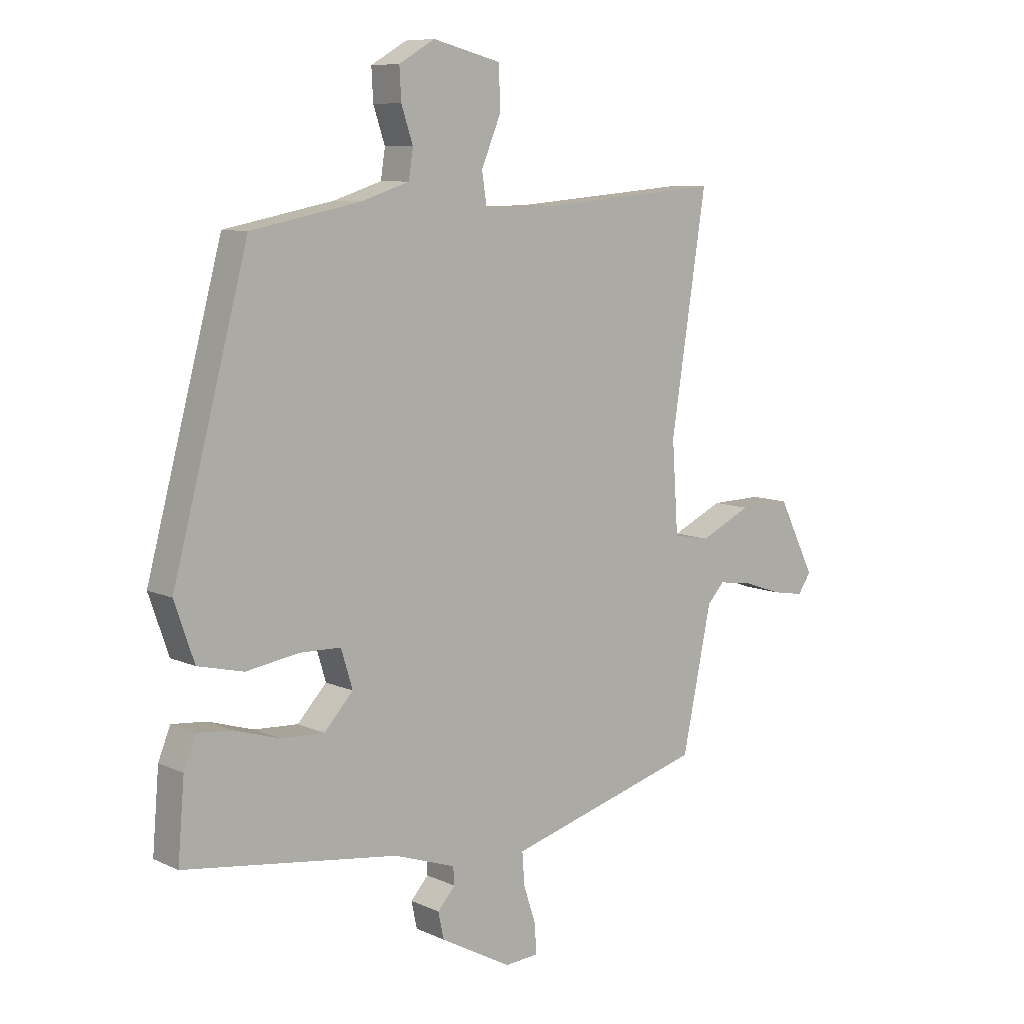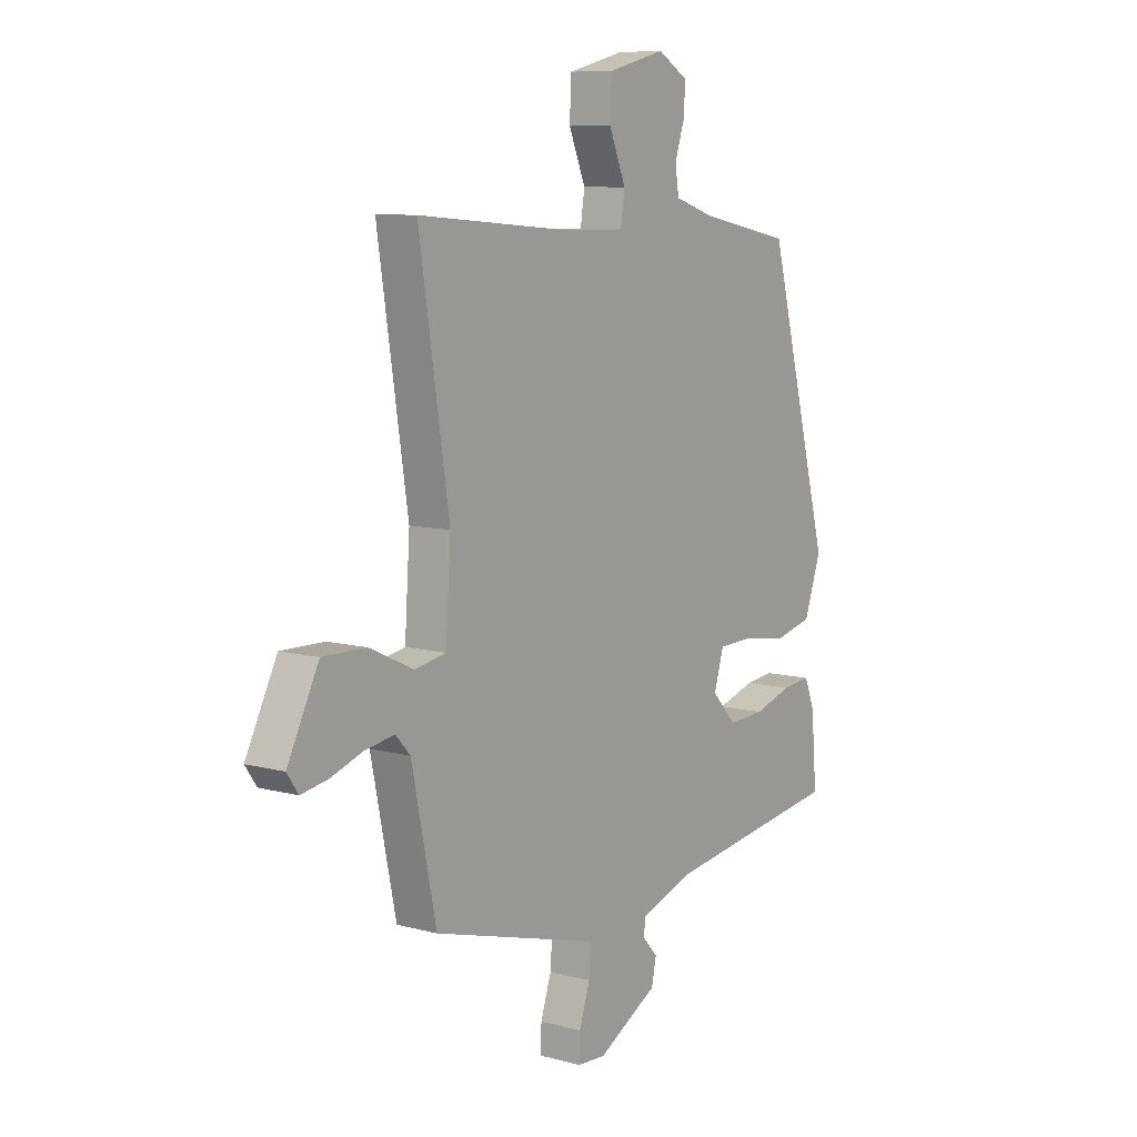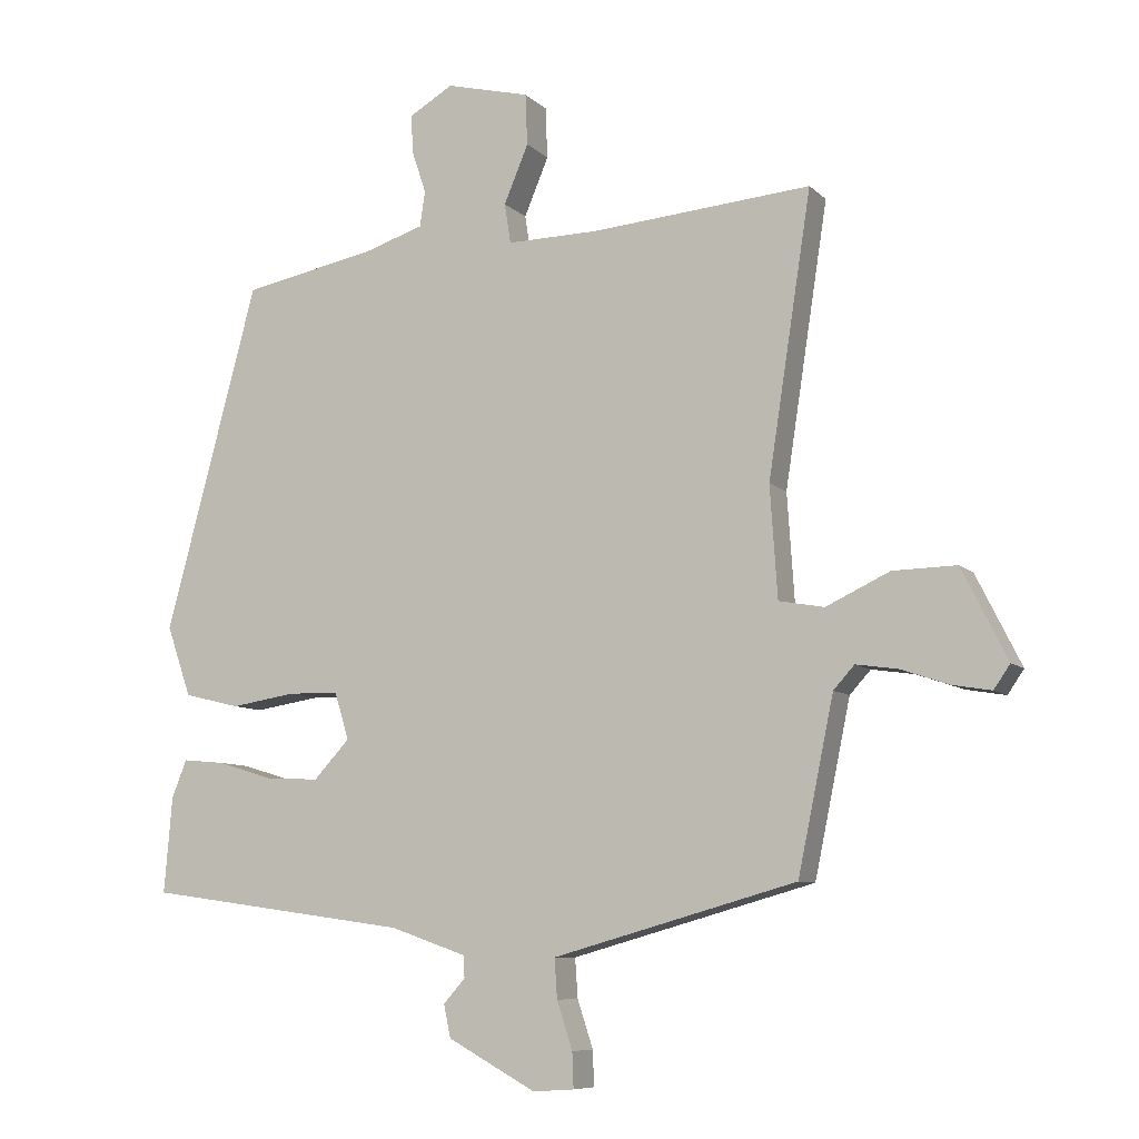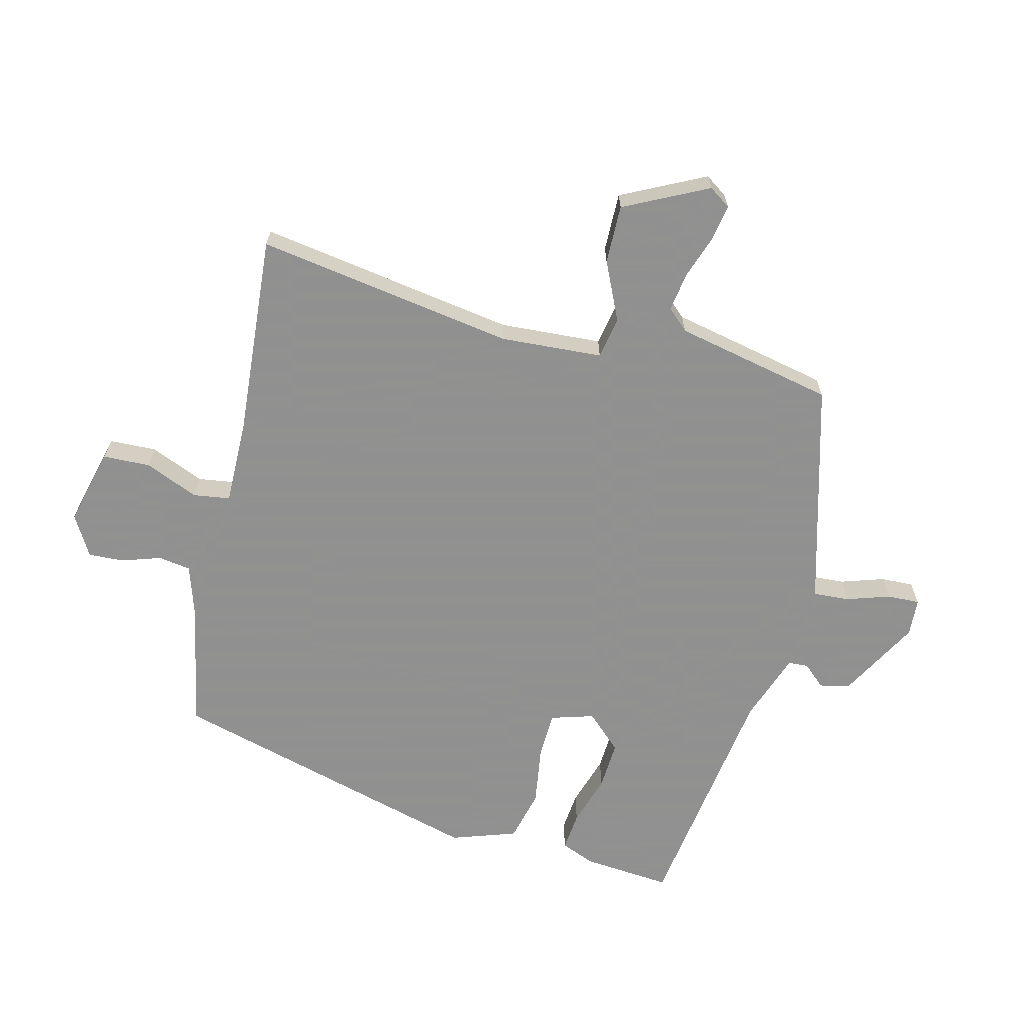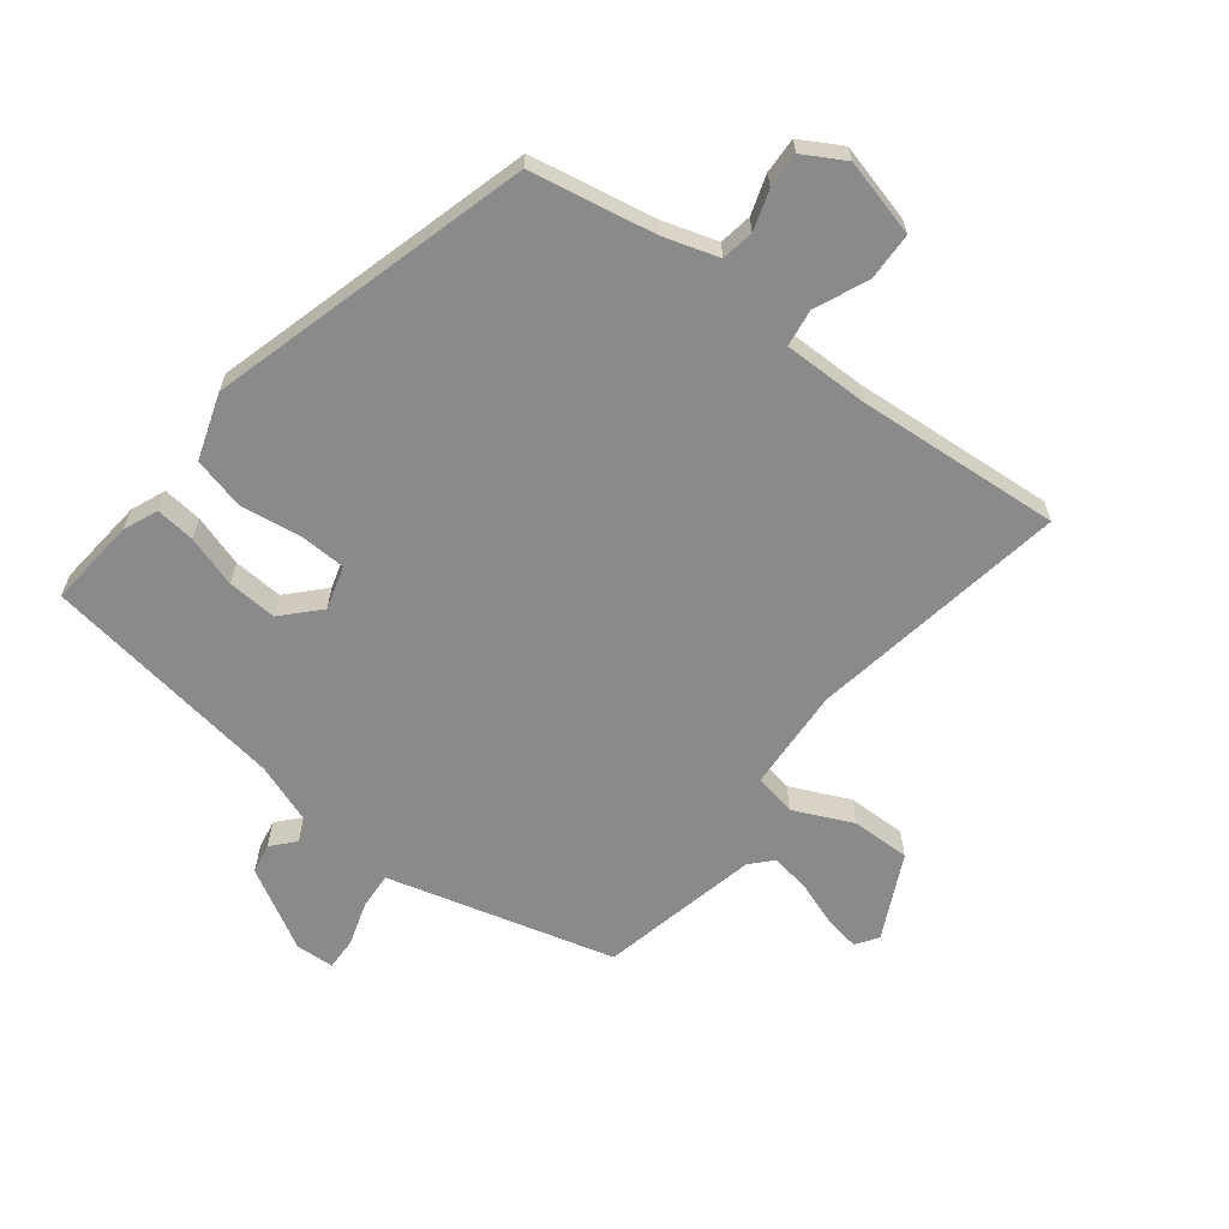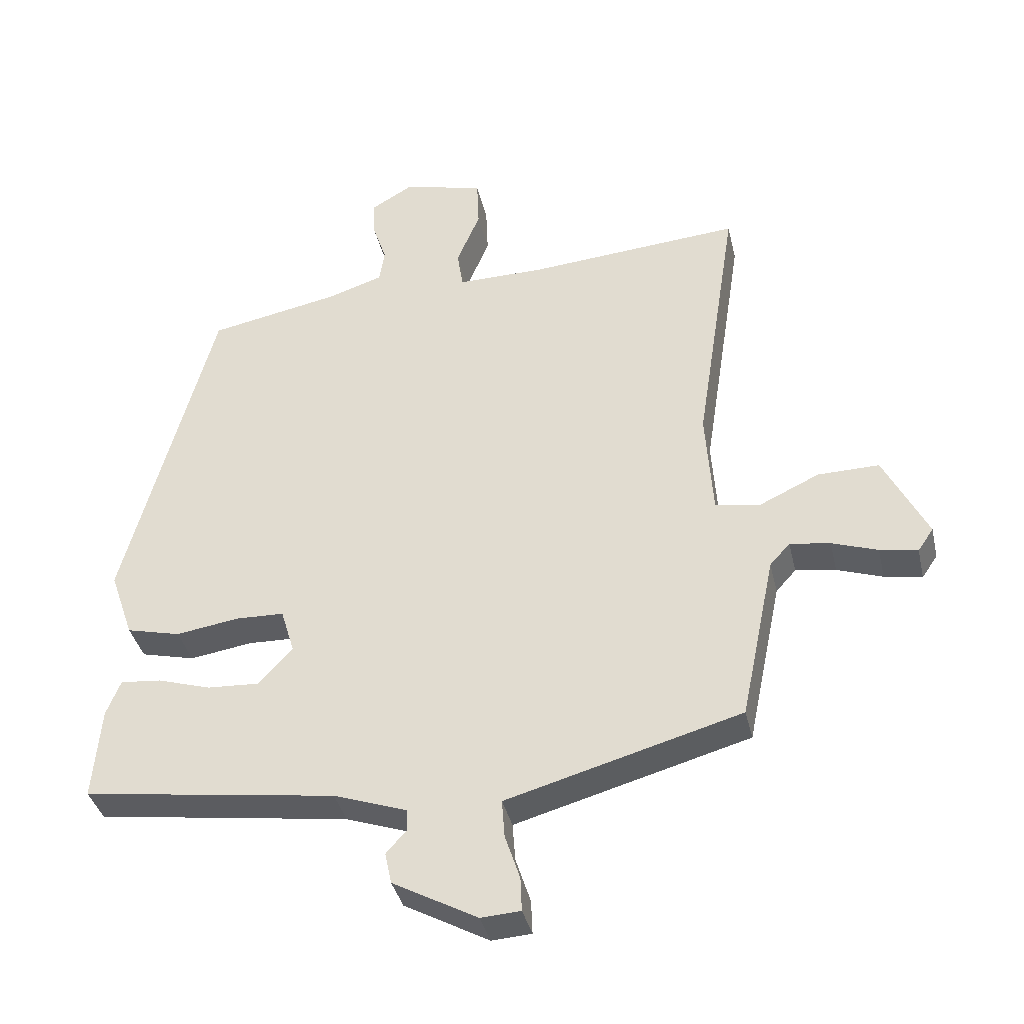
<metadata>
{"format":"obj","ext":"obj","renderer":"f3d","projection":"perspective","resolution":1024,"background":"white","views":[{"elev":8.7,"azim":-39.5,"up":"+Z"},{"elev":9.0,"azim":125.6,"up":"+Z"},{"elev":-8.3,"azim":24.4,"up":"+Z"},{"elev":-65.8,"azim":75.8,"up":"+Y"},{"elev":-63.5,"azim":-38.3,"up":"+Y"},{"elev":-37.4,"azim":12.7,"up":"+Z"}]}
</metadata>
<code>
v -0.38 0.07 0.503
v -0.181 0.07 0.542
v -0.094 0.07 0.57
v -0.086 0.07 0.622
v -0.107 0.07 0.685
v -0.11 0.07 0.742
v -0.045 0.07 0.78
v 0.079 0.07 0.749
v 0.082 0.07 0.673
v 0.046 0.07 0.587
v 0.055 0.07 0.528
v 0.191 0.07 0.53
v 0.516 0.07 0.557
v 0.452 0.07 0.142
v 0.463 0.07 -0.022
v 0.53 0.07 -0.034
v 0.624 0.07 0.01
v 0.718 0.07 0.012
v 0.785 0.07 -0.122
v 0.761 0.07 -0.157
v 0.703 0.07 -0.147
v 0.633 0.07 -0.123
v 0.571 0.07 -0.114
v 0.54 0.07 -0.148
v 0.487 0.07 -0.403
v 0.184 0.07 -0.488
v 0.127 0.07 -0.504
v 0.131 0.07 -0.562
v 0.154 0.07 -0.632
v 0.156 0.07 -0.684
v 0.095 0.07 -0.688
v -0.035 0.07 -0.617
v -0.045 0.07 -0.569
v -0.013 0.07 -0.533
v -0.015 0.07 -0.501
v -0.127 0.07 -0.462
v -0.517 0.07 -0.408
v -0.505 0.07 -0.266
v -0.483 0.07 -0.211
v -0.42 0.07 -0.217
v -0.338 0.07 -0.242
v -0.259 0.07 -0.246
v -0.206 0.07 -0.189
v -0.227 0.07 -0.12
v -0.302 0.07 -0.118
v -0.398 0.07 -0.133
v -0.481 0.07 -0.113
v -0.517 0.07 -0.009
v -0.38 0 0.503
v -0.181 0 0.542
v -0.094 0 0.57
v -0.086 0 0.622
v -0.107 0 0.685
v -0.11 0 0.742
v -0.045 0 0.78
v 0.079 0 0.749
v 0.082 0 0.673
v 0.046 0 0.587
v 0.055 0 0.528
v 0.191 0 0.53
v 0.516 0 0.557
v 0.452 0 0.142
v 0.463 0 -0.022
v 0.53 0 -0.034
v 0.624 0 0.01
v 0.718 0 0.012
v 0.785 0 -0.122
v 0.761 0 -0.157
v 0.703 0 -0.147
v 0.633 0 -0.123
v 0.571 0 -0.114
v 0.54 0 -0.148
v 0.487 0 -0.403
v 0.184 0 -0.488
v 0.127 0 -0.504
v 0.131 0 -0.562
v 0.154 0 -0.632
v 0.156 0 -0.684
v 0.095 0 -0.688
v -0.035 0 -0.617
v -0.045 0 -0.569
v -0.013 0 -0.533
v -0.015 0 -0.501
v -0.127 0 -0.462
v -0.517 0 -0.408
v -0.505 0 -0.266
v -0.483 0 -0.211
v -0.42 0 -0.217
v -0.338 0 -0.242
v -0.259 0 -0.246
v -0.206 0 -0.189
v -0.227 0 -0.12
v -0.302 0 -0.118
v -0.398 0 -0.133
v -0.481 0 -0.113
v -0.517 0 -0.009
f 45 46 47 48
f 44 45 48 1
f 43 44 1 2
f 38 39 40 41
f 36 37 38 41
f 35 36 41 42
f 31 32 33 34
f 31 34 35
f 28 29 30 31
f 27 28 31 35
f 26 27 35 42
f 24 25 26 42
f 19 20 21 22
f 19 22 23
f 16 17 18 19
f 15 16 19 23
f 12 13 14
f 11 12 14 15
f 7 8 9 10
f 7 10 11
f 4 5 6 7
f 3 4 7 11
f 43 2 3 11
f 23 24 42 43
f 15 23 43
f 11 15 43
f 96 95 94 93
f 49 96 93 92
f 50 49 92 91
f 89 88 87 86
f 89 86 85 84
f 90 89 84 83
f 82 81 80 79
f 83 82 79
f 79 78 77 76
f 83 79 76 75
f 90 83 75 74
f 90 74 73 72
f 70 69 68 67
f 71 70 67
f 67 66 65 64
f 71 67 64 63
f 62 61 60
f 63 62 60 59
f 58 57 56 55
f 59 58 55
f 55 54 53 52
f 59 55 52 51
f 59 51 50 91
f 91 90 72 71
f 91 71 63
f 91 63 59
f 1 49 50 2
f 2 50 51 3
f 3 51 52 4
f 4 52 53 5
f 5 53 54 6
f 6 54 55 7
f 7 55 56 8
f 8 56 57 9
f 9 57 58 10
f 10 58 59 11
f 11 59 60 12
f 12 60 61 13
f 13 61 62 14
f 14 62 63 15
f 15 63 64 16
f 16 64 65 17
f 17 65 66 18
f 18 66 67 19
f 19 67 68 20
f 20 68 69 21
f 21 69 70 22
f 22 70 71 23
f 23 71 72 24
f 24 72 73 25
f 25 73 74 26
f 26 74 75 27
f 27 75 76 28
f 28 76 77 29
f 29 77 78 30
f 30 78 79 31
f 31 79 80 32
f 32 80 81 33
f 33 81 82 34
f 34 82 83 35
f 35 83 84 36
f 36 84 85 37
f 37 85 86 38
f 38 86 87 39
f 39 87 88 40
f 40 88 89 41
f 41 89 90 42
f 42 90 91 43
f 43 91 92 44
f 44 92 93 45
f 45 93 94 46
f 46 94 95 47
f 47 95 96 48
f 48 96 49 1

</code>
